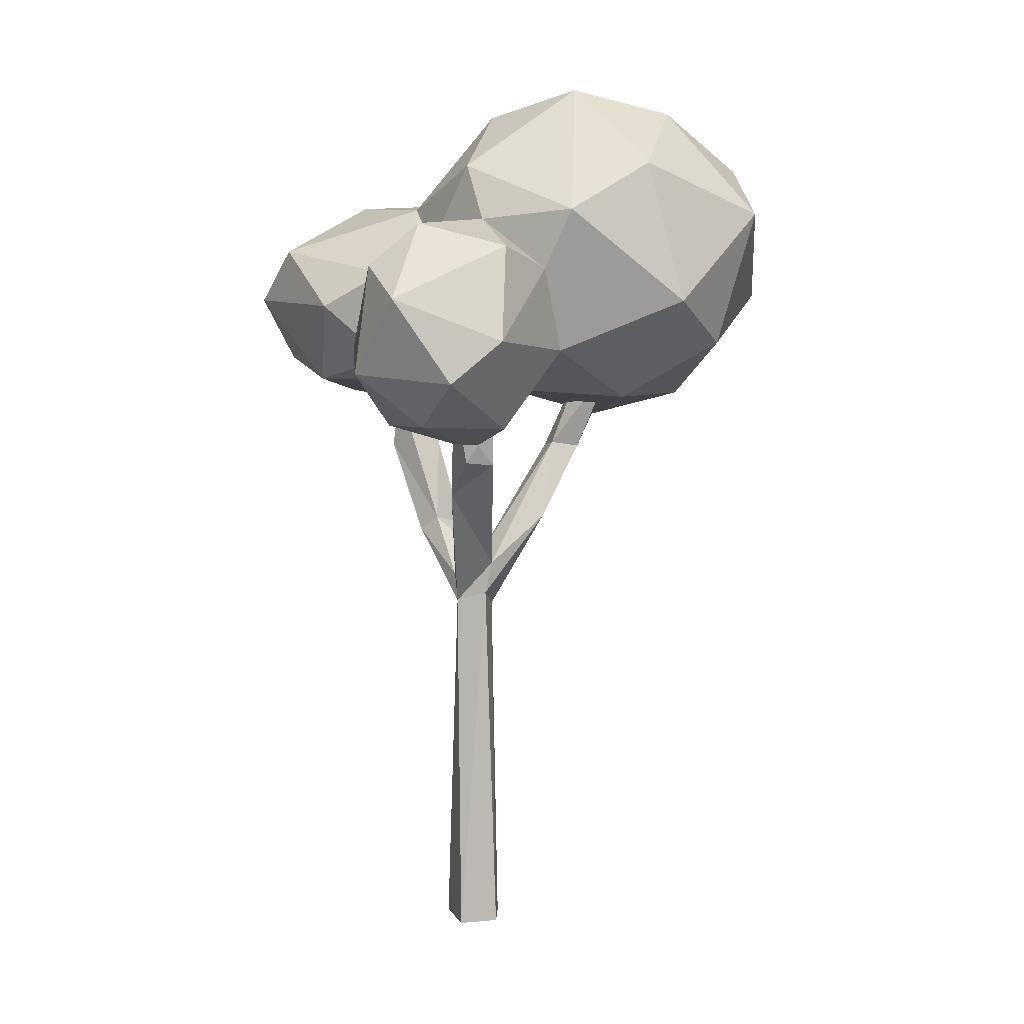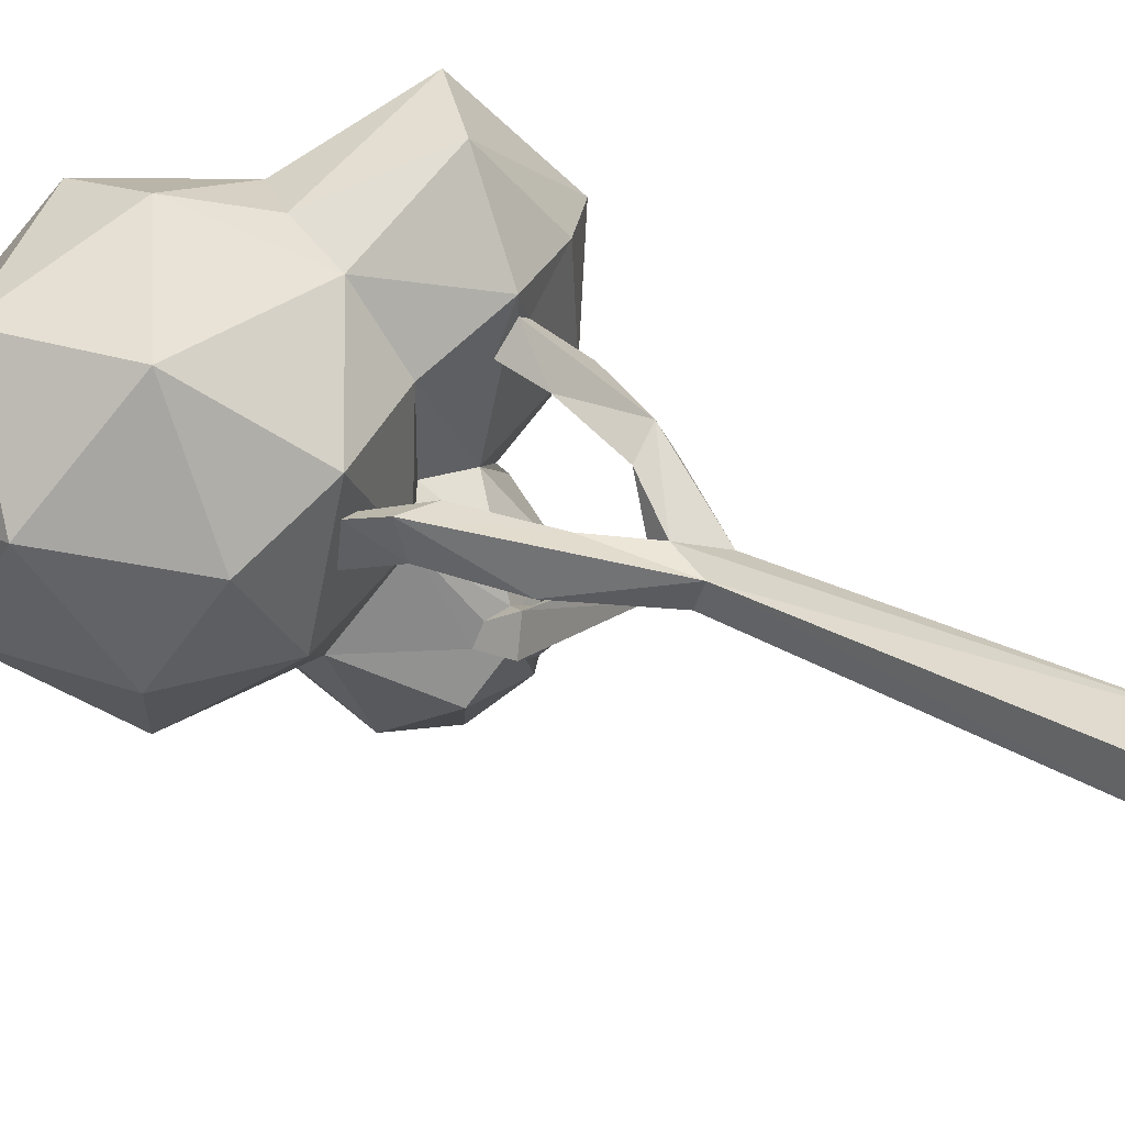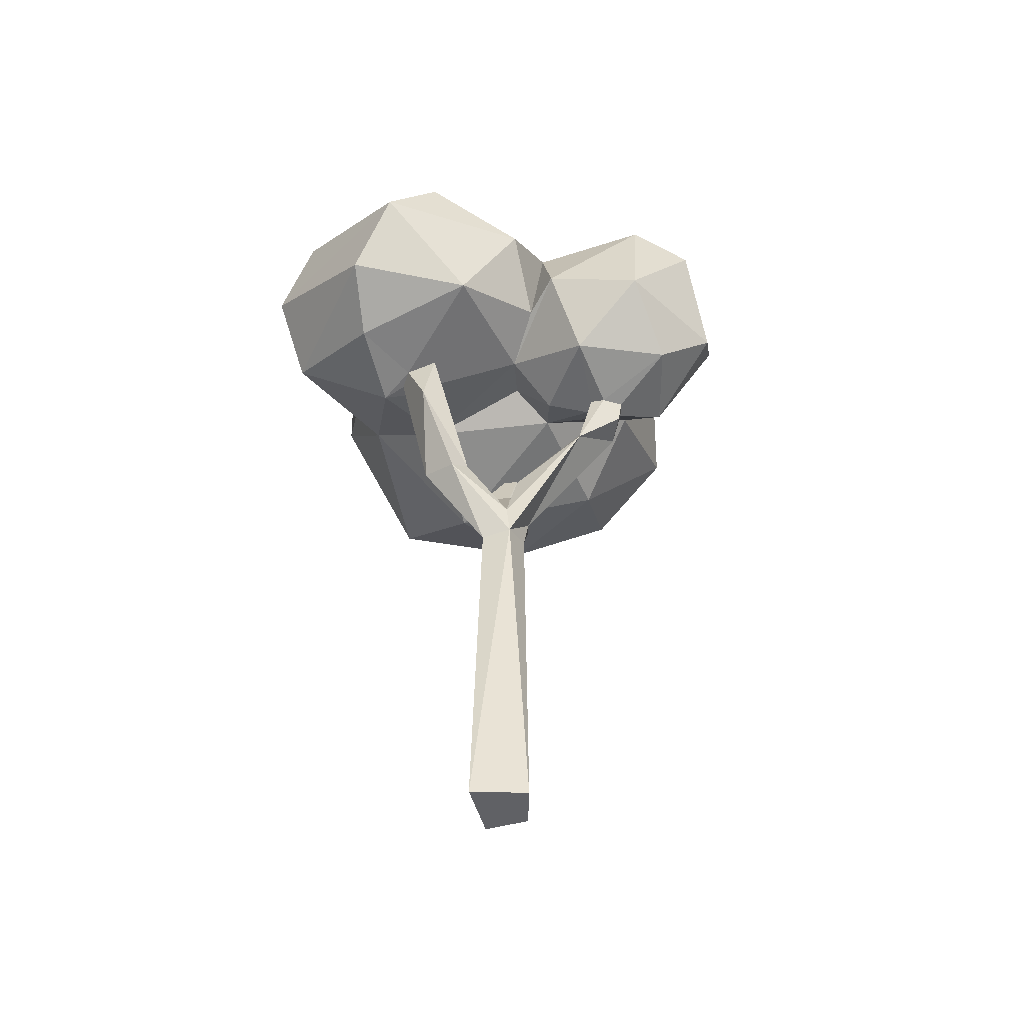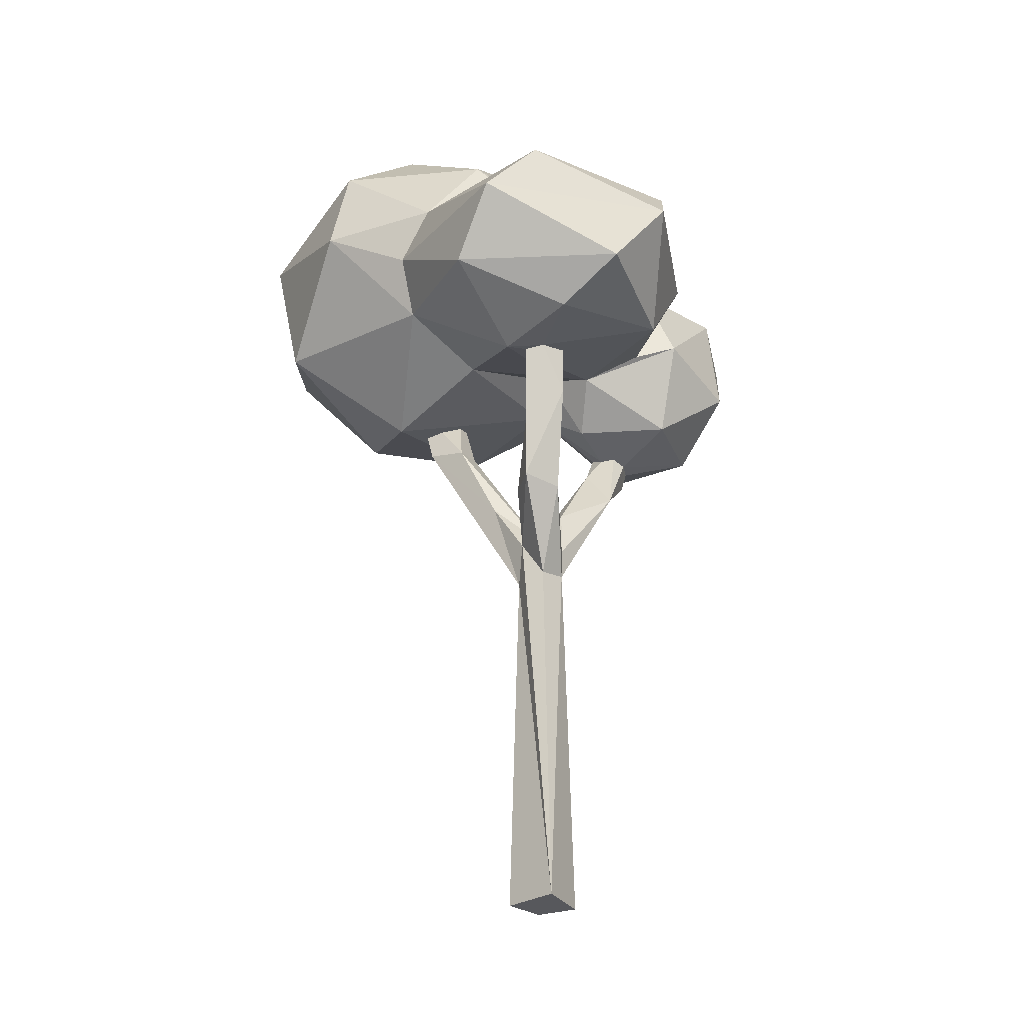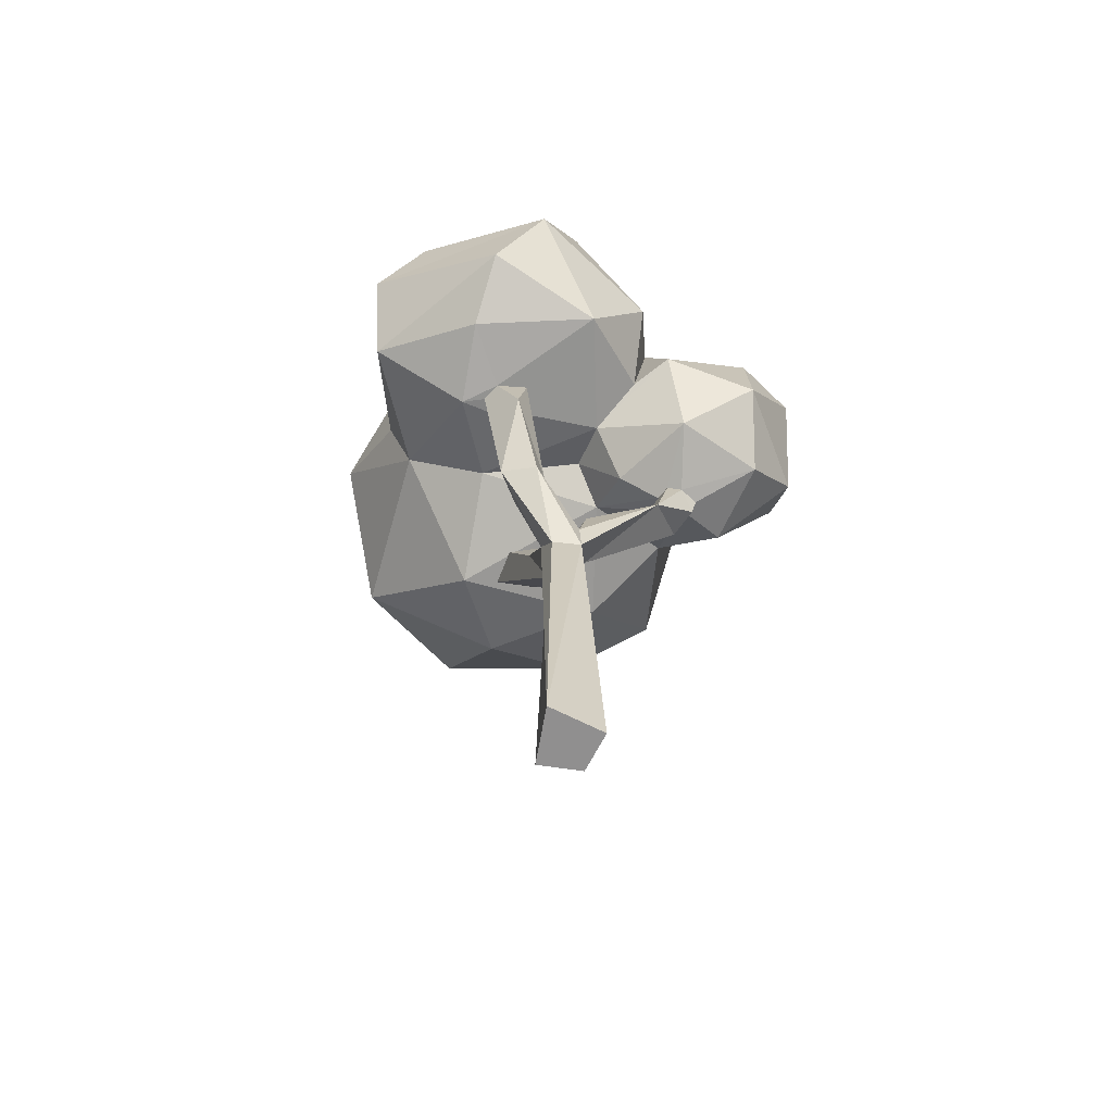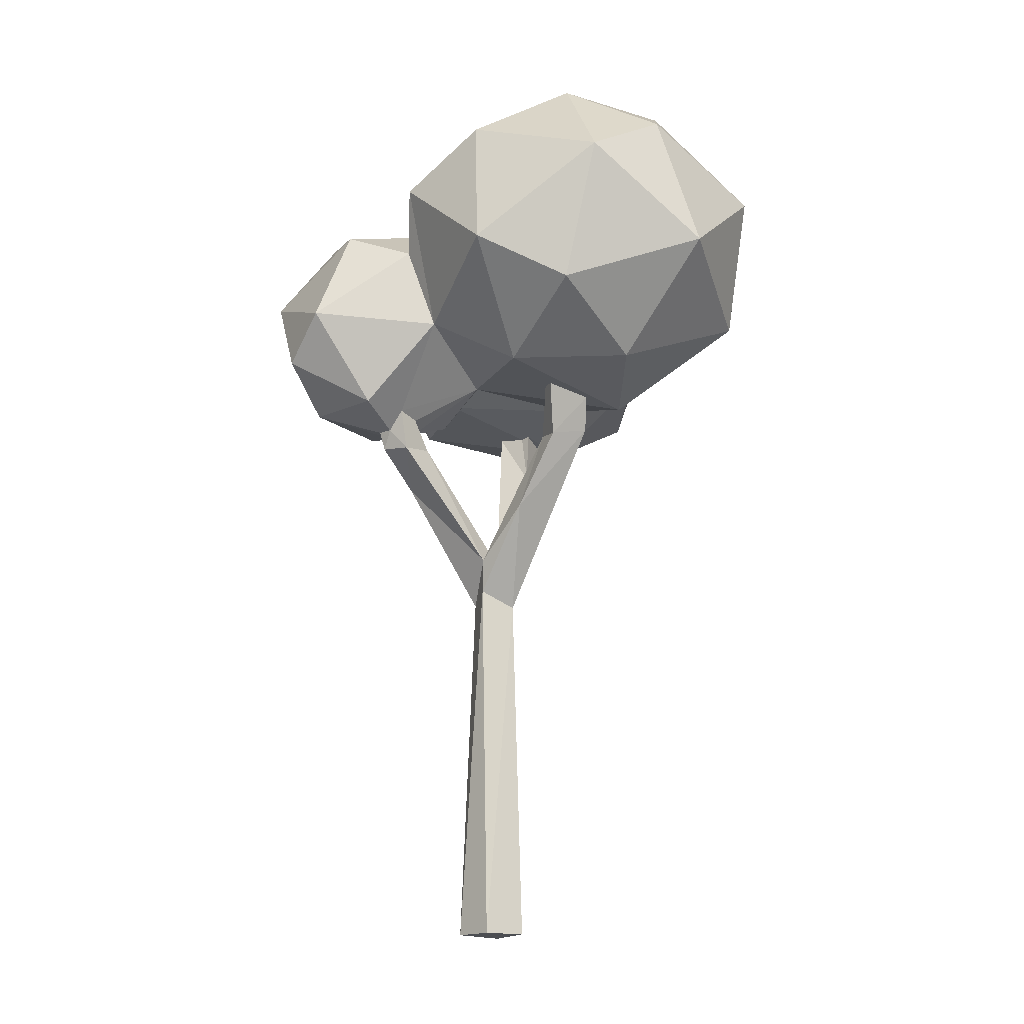
<metadata>
{"format":"obj","ext":"obj","renderer":"f3d","projection":"perspective","resolution":1024,"background":"white","views":[{"elev":6.0,"azim":176.6,"up":"+Y"},{"elev":32.3,"azim":-52.0,"up":"+Z"},{"elev":-48.2,"azim":101.4,"up":"+Y"},{"elev":-28.5,"azim":39.3,"up":"+Y"},{"elev":-65.4,"azim":75.8,"up":"+Y"},{"elev":-17.0,"azim":-122.2,"up":"+Y"}]}
</metadata>
<code>
o Cylinder.002
v -4.256 12.03 3.08
v -2.22 15.49 3.75
v -2.047 17.08 -0.4778
v -2.657 10.47 1.397
v -0.55 11.1 1.54
v -0.703 11.08 -0.8568
v -4.264 10.95 0.4596
v -2.943 10.95 -1.359
v -4.855 12.03 -1.359
v -2.352 13.77 4.096
v -5.967 12.96 1.053
v -4.928 14.59 3.065
v -3.958 12.86 -2.839
v -5.625 14.59 -1.185
v -1.77 14.6 -3.132
v 0.1506 15.52 2.278
v -5.445 15.52 0.4596
v -3.308 15.52 -2.482
v 0.1506 15.52 -1.359
v -1.761 16.6 2.278
v -0.4402 16.6 0.4596
v -3.899 16.6 1.583
v -3.899 16.6 -0.6641
v 0.8398 13.96 -0.9301
v 1.715 10.43 -1.977
v 2.359 11.47 -3.276
v 2.084 13.53 -3.333
v 2.406 11.96 -1.534
v -0.1084 14.44 -2.194
v 1.141 14.32 -3.322
v 0.2698 10.45 -1.068
v 1.095 10.49 -3.607
v 1.65 12.9 -4.316
v 0.5797 11.33 -4.531
v -0.4747 13.89 -3.799
v -1.618 11.9 -2.432
v -0.4729 10.43 -3.295
v -0.3748 12.12 -4.49
v 1.002 10.64 2.301
v 2.517 10.95 2.41
v 1.252 11.64 4.129
v 3.761 11.64 2.322
v 3.079 11.27 0.1793
v -0.9487 11.88 2.999
v 4.34 12.87 1.499
v 2.214 12.87 4.426
v -0.8323 12.93 3.487
v 2.996 12.75 -0.8867
v 2.8 13.87 3.633
v 3.768 13.87 0.6957
v 2.2 14.81 2.261
v 0.8922 11.24 -0.4507
v 1.81 11.71 -0.9916
v 1.837 13.41 -1.267
v -0.05321 11.53 -0.3175
v -1.28 13.48 -2.859
v 1.125 14.7 0.334
v 0.6749 14.85 1.813
v -0.2032 13.87 3.44
v 0.2798 -0.07373 -0.5769
v 0.3263 6.699 -0.2344
v 0.5159 -0.07344 0.4378
v 0.2826 6.619 0.3129
v -0.5308 -0.07393 0.3597
v -0.4023 6.573 0.2223
v -0.4545 -0.0741 -0.4109
v -0.243 6.875 -0.4112
v -1.442 8.453 -0.2628
v -0.1378 7.604 -0.06174
v -0.8416 8.324 0.4763
v -2.177 9.866 0.07743
v -1.661 9.937 0.1636
v -1.551 9.85 0.7154
v -2.313 10 0.784
v 0.2085 8.183 1.008
v 0.7219 8.339 0.5599
v 1.055 8.077 0.793
v 0.6662 9.854 1.267
v 1.625 9.841 1.315
v 0.7436 8.231 1.411
v 0.3764 7.243 -0.1845
v 0.2331 8.168 -0.3719
v -0.374 7.503 -0.4746
v 0.4875 9.021 -1.72
v -0.06969 9.757 -1.664
v -0.3053 9.656 -2.299
v 0.2219 9.718 -2.518
v -0.1708 7.317 0.4033
v -2.233 10.66 0.5715
v -2.582 10.62 0.6389
v -2.527 10.78 -0.2049
v -2.271 10.79 -0.1581
v -1.968 10.78 0.07536
v -1.914 10.74 0.3462
v -0.1647 10.33 -2.017
v -0.3062 10.43 -2.423
v 0.1709 10.15 -1.87
v 0.2873 10.09 -2.595
v -0.007532 10.07 -2.525
v 0.7779 10.88 1.369
v 0.9633 10.85 1.332
v 0.4224 10.16 -1.983
v 0.4799 10.08 -2.255
v 1.132 10.74 1.888
v 1.493 10.94 1.134
v 1.439 10.81 1.711
f 4 7 8
f 4 89 94
f 1 44 10
f 1 10 12
f 2 16 20
f 12 2 22
f 14 17 23
f 15 18 3
f 57 19 21
f 21 19 3
f 19 15 3
f 3 18 23
f 18 14 23
f 23 22 3
f 23 17 22
f 17 12 22
f 22 20 3
f 22 2 20
f 20 21 3
f 20 16 21
f 16 57 21
f 15 13 18
f 13 14 18
f 14 11 17
f 11 12 17
f 12 10 2
f 13 9 14
f 9 11 14
f 11 1 12
f 13 36 8
f 8 9 13
f 8 7 9
f 7 11 9
f 7 1 11
f 7 4 1
f 5 4 6
f 4 44 1
f 4 5 44
f 24 54 30
f 28 26 27
f 24 30 29
f 25 52 31
f 26 25 32
f 31 97 102
f 26 32 34
f 27 33 30
f 56 38 36
f 56 35 38
f 38 37 36
f 38 34 37
f 97 6 95
f 30 33 35
f 33 38 35
f 32 37 34
f 97 95 85
f 35 56 29
f 33 34 38
f 33 26 34
f 32 98 37
f 31 55 6
f 55 31 52
f 29 30 35
f 27 26 33
f 26 28 25
f 28 52 25
f 28 53 52
f 30 54 27
f 54 28 27
f 106 40 39
f 43 53 48
f 42 45 46
f 41 46 47
f 43 48 45
f 24 57 54
f 51 57 58
f 51 50 57
f 50 54 57
f 59 49 51
f 49 50 51
f 45 48 50
f 48 54 50
f 47 46 59
f 46 49 59
f 46 45 49
f 45 50 49
f 48 53 54
f 44 41 47
f 41 42 46
f 42 43 45
f 43 52 53
f 52 5 55
f 5 39 44
f 39 41 44
f 42 40 43
f 52 100 5
f 39 40 41
f 40 42 41
f 36 13 15
f 58 57 16
f 24 29 19
f 57 24 19
f 2 10 59
f 10 44 47
f 47 59 10
f 36 6 8
f 28 54 53
f 19 29 15
f 58 59 51
f 6 55 5
f 16 59 58
f 15 29 56
f 59 16 2
f 15 56 36
f 61 62 60
f 67 60 66
f 65 68 67
f 65 74 68
f 70 73 74
f 69 72 73
f 83 72 69
f 72 94 73
f 71 92 72
f 73 94 89
f 77 76 79
f 75 78 76
f 80 78 75
f 105 43 106
f 79 104 80
f 104 78 80
f 102 97 85
f 81 84 82
f 98 103 87
f 88 80 75
f 63 80 88
f 81 82 69
f 63 77 80
f 88 69 70
f 67 61 60
f 61 63 62
f 63 88 62
f 66 65 67
f 62 66 60
f 70 65 88
f 72 68 71
f 72 92 93
f 68 74 71
f 70 69 73
f 74 89 90
f 80 77 79
f 86 84 83
f 39 100 104
f 85 83 69
f 69 82 85
f 82 84 85
f 81 77 61
f 96 86 95
f 84 103 102
f 81 69 76
f 61 84 81
f 62 65 64
f 69 75 76
f 63 61 77
f 61 83 84
f 83 67 68
f 99 87 86
f 90 71 74
f 105 76 78
f 6 92 8
f 4 8 90
f 8 91 90
f 94 6 4
f 4 90 89
f 103 25 102
f 25 31 102
f 36 37 96
f 37 99 96
f 98 99 37
f 98 32 103
f 32 25 103
f 104 100 78
f 79 105 106
f 101 52 105
f 52 43 105
f 39 104 106
f 72 93 94
f 71 91 92
f 79 106 104
f 85 84 102
f 31 6 97
f 84 87 103
f 66 64 65
f 62 64 66
f 70 74 65
f 72 83 68
f 74 73 89
f 79 76 105
f 86 87 84
f 85 86 83
f 81 76 77
f 86 85 95
f 62 88 65
f 69 88 75
f 61 67 83
f 36 96 6
f 96 95 6
f 86 96 99
f 99 98 87
f 90 91 71
f 78 100 101
f 101 105 78
f 6 94 93
f 92 91 8
f 6 93 92
f 106 43 40
f 52 101 100
f 39 5 100

</code>
